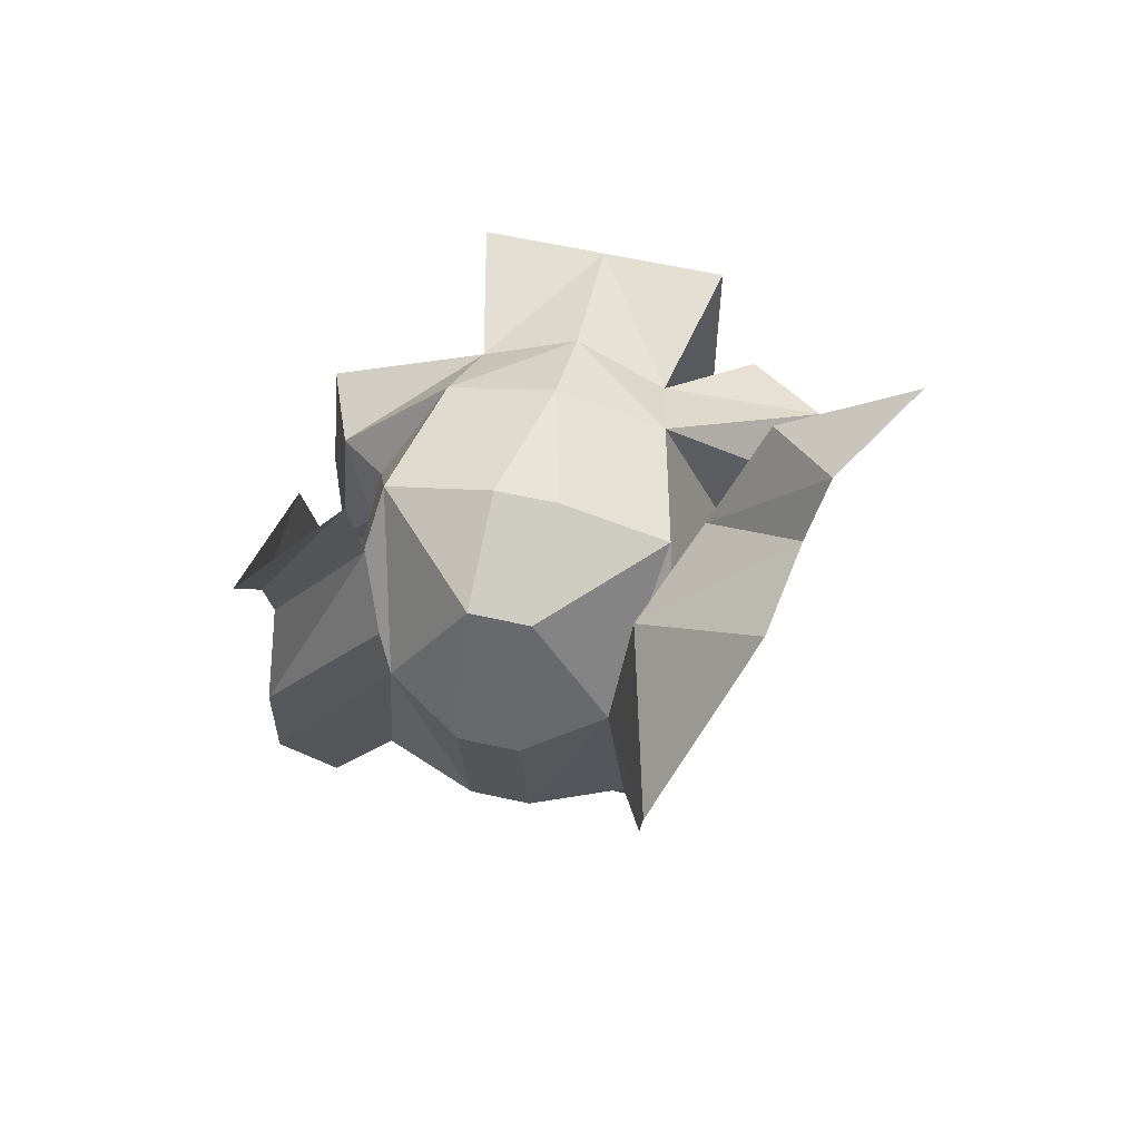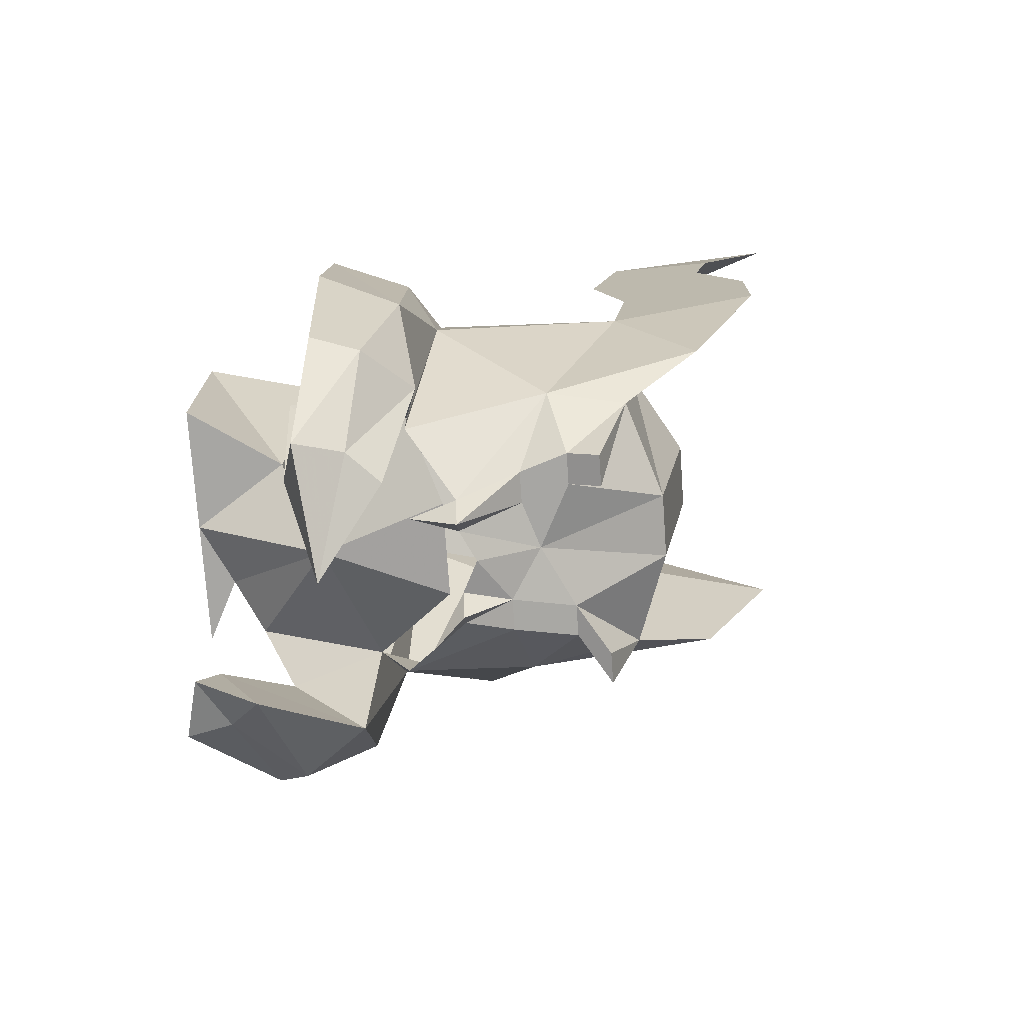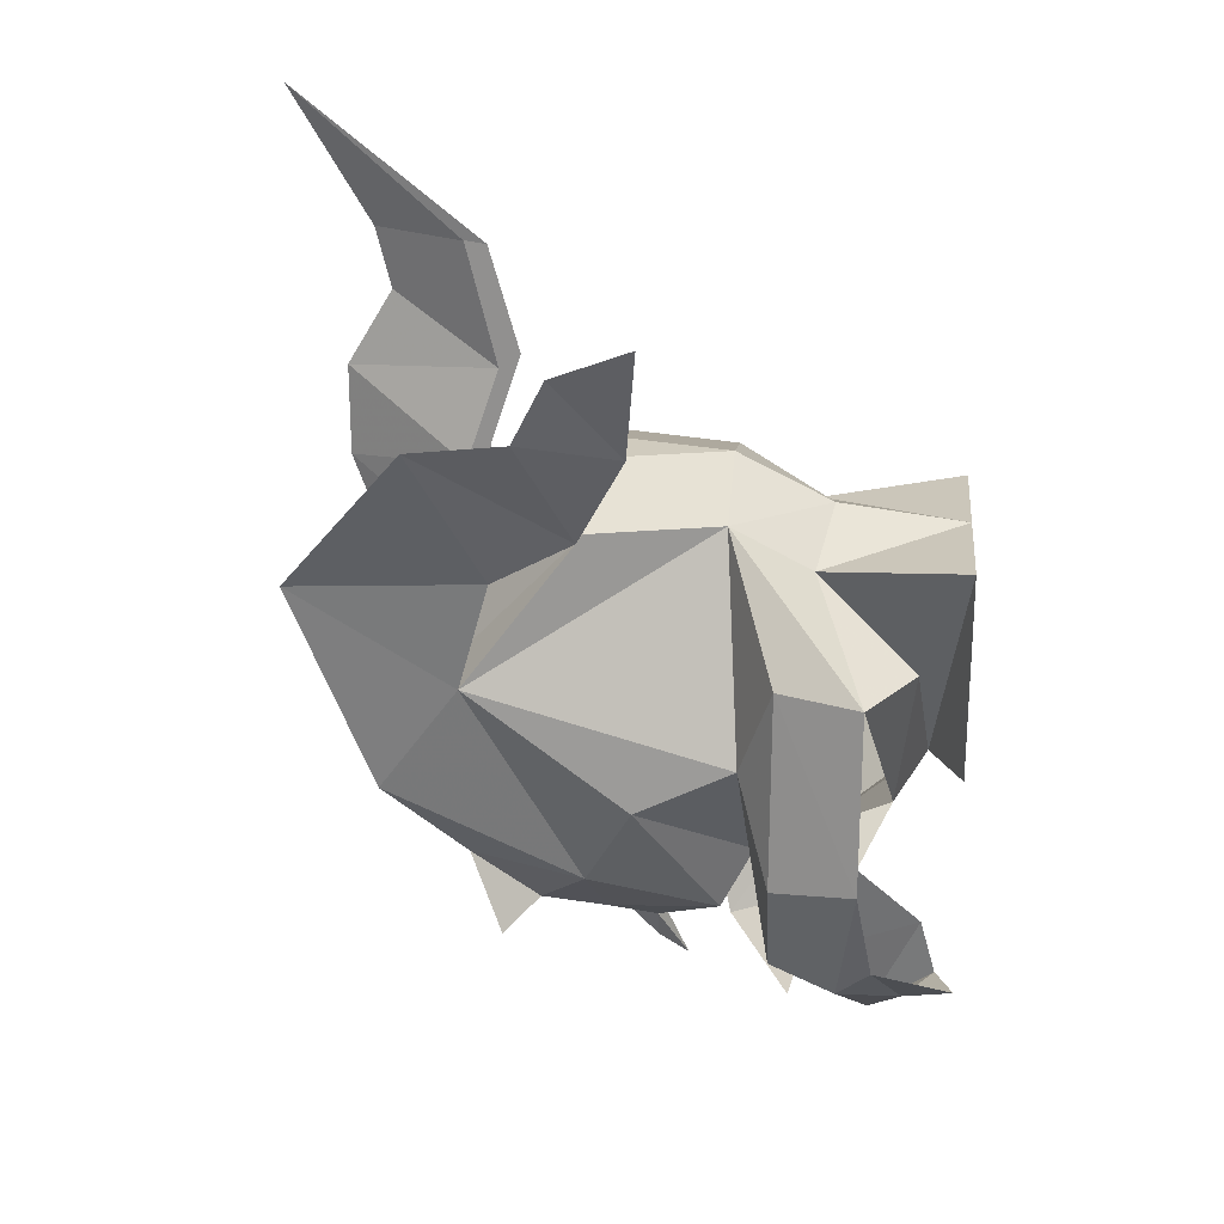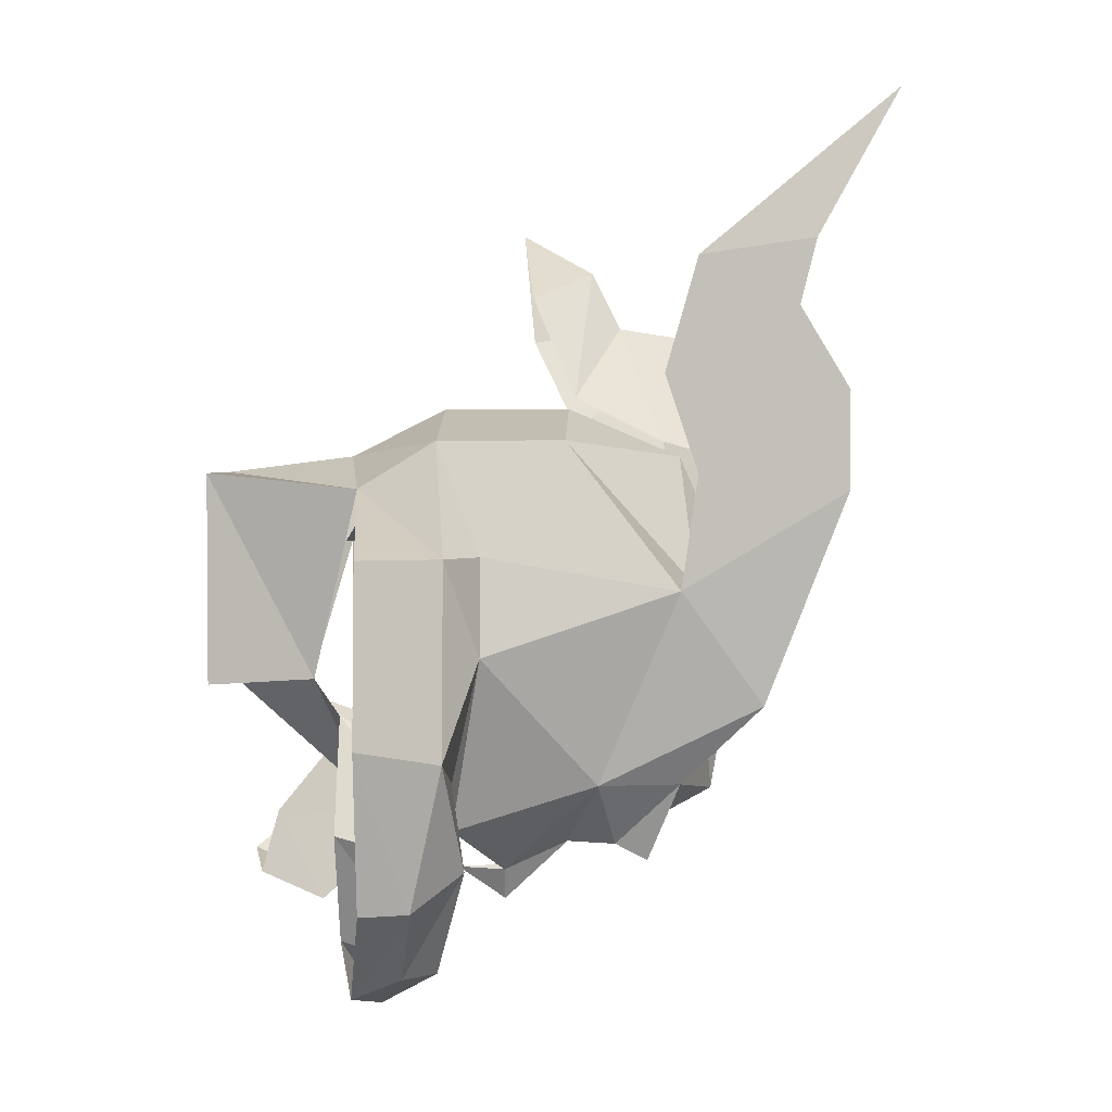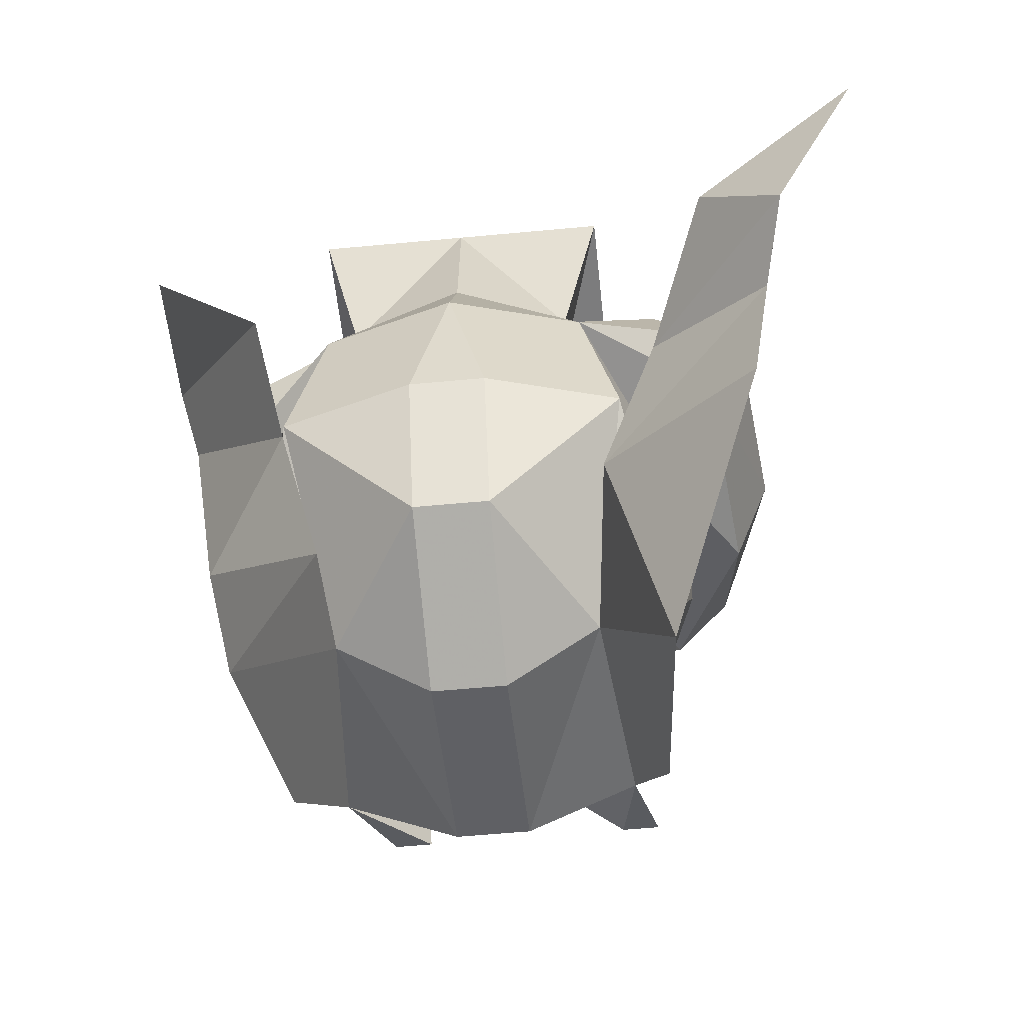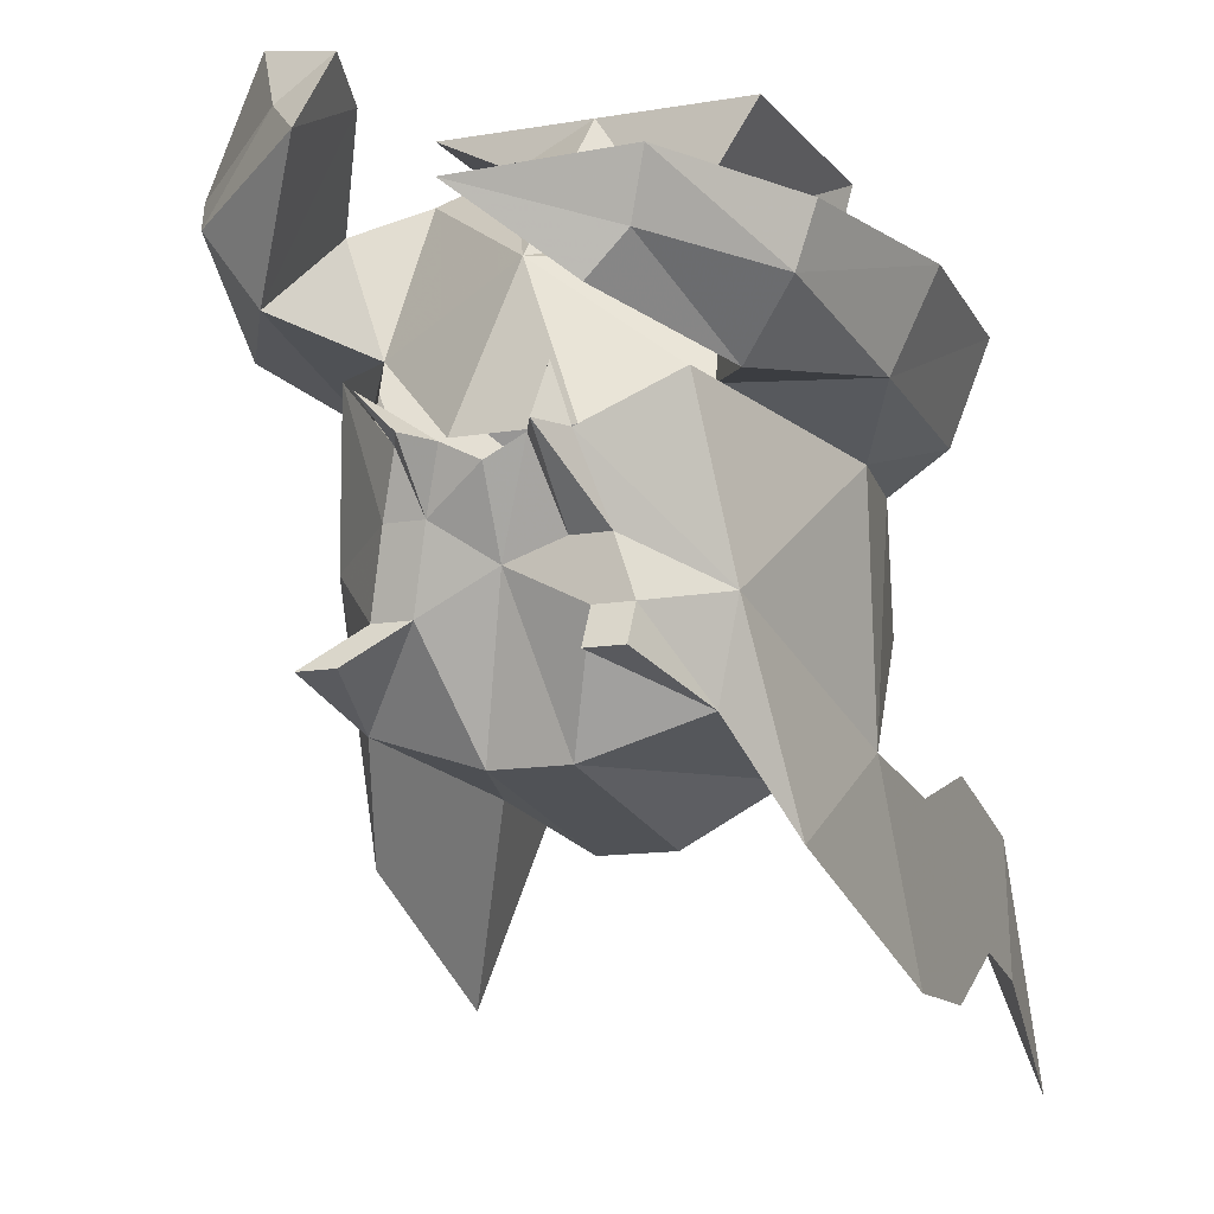
<metadata>
{"format":"obj","ext":"obj","renderer":"f3d","projection":"perspective","resolution":1024,"background":"white","views":[{"elev":59.8,"azim":12.9,"up":"+Z"},{"elev":-74.2,"azim":-86.0,"up":"+Z"},{"elev":23.4,"azim":95.4,"up":"+Z"},{"elev":2.5,"azim":-87.8,"up":"+Z"},{"elev":-54.5,"azim":5.8,"up":"+Y"},{"elev":-12.4,"azim":-157.6,"up":"+Y"}]}
</metadata>
<code>
v -0.04688 -0.1953 -0.125
v -0.0625 -0.2266 -0.09375
v -0.07031 -0.1875 -0.09375
v -0.03906 -0.1719 -0.125
v -0.02344 -0.1719 -0.125
v -0.03125 -0.1953 -0.125
v -0.03125 -0.2109 -0.1328
v -0.04688 -0.2109 -0.1328
v -0.01562 -0.2422 -0.1016
v -0.05469 -0.2344 0
v -0.07812 -0.2656 -0.05469
v -0.08594 -0.2266 0
v -0.09375 -0.1328 -0.03125
v -0.0625 -0.1172 -0.1172
v -0.03125 -0.1406 -0.1406
v -0.02344 -0.1406 -0.1562
v -0.01562 -0.1406 -0.1406
v 0 -0.1797 -0.125
v 0 -0.2422 -0.1016
v -0.01562 -0.2578 -0.007812
v -0.01562 -0.2266 0.0625
v -0.07031 -0.1719 0.07031
v -0.08594 -0.1328 0.01562
v -0.1094 -0.1172 0.01562
v -0.1172 -0.1172 -0.07812
v -0.0625 -0.1172 -0.09375
v 0 -0.1484 -0.1406
v 0.02344 -0.1641 -0.1328
v 0.03125 -0.1953 -0.125
v 0.01562 -0.2422 -0.1016
v 0 -0.2578 -0.007812
v 0 -0.2266 0.0625
v -0.01562 -0.1719 0.08594
v 0 -0.1094 0.08594
v -0.05469 -0.1094 0.07031
v -0.04688 -0.07031 0.04688
v -0.125 -0.07812 0.01562
v -0.1328 -0.07812 -0.07031
v -0.1094 -0.1016 -0.1484
v -0.08594 -0.125 -0.1328
v -0.05469 -0.0625 -0.0625
v 0 -0.07031 -0.1094
v -0.02344 -0.1328 -0.1172
v 0 -0.1328 -0.1172
v 0.02344 -0.1328 -0.1172
v 0.0625 -0.09375 -0.08594
v 0.05469 -0.03125 -0.0625
v 0.07812 -0.04688 -0.08594
v 0.08594 -0.08594 -0.1328
v 0.09375 -0.1016 -0.03125
v 0.09375 -0.1484 -0.05469
v 0.0625 -0.1094 -0.1172
v 0.07031 -0.1719 -0.1016
v 0.03906 -0.1641 -0.1328
v 0.03125 -0.1406 -0.1406
v 0.02344 -0.1406 -0.1562
v 0.03906 -0.125 -0.1562
v 0.01562 -0.1406 -0.1406
v 0 -0.0625 0.0625
v 0 0 0.05469
v -0.0625 0 0.05469
v -0.03125 -0.04688 -0.04688
v -0.0625 0 -0.04688
v 0 0 -0.04688
v -0.08594 -0.3047 0.04688
v -0.05469 -0.2422 0.05469
v -0.08594 -0.3047 0.09375
v -0.07812 -0.0625 -0.1172
v -0.05469 -0.1094 -0.1875
v -0.05469 -0.0625 -0.1719
v -0.01562 -0.07812 -0.2109
v -0.07812 -0.07031 -0.1953
v -0.07031 -0.09375 -0.1875
v -0.1172 -0.07812 -0.1484
v -0.02344 -0.1172 -0.1406
v 0 -0.1719 0.08594
v 0.01562 -0.1719 0.08594
v 0.05469 -0.1094 0.07031
v 0.04688 -0.07031 0.04688
v 0.0625 0 0.05469
v 0.03125 -0.01562 -0.04688
v 0.0625 0 -0.04688
v 0.08594 -0.02344 0.01562
v 0.125 -0.04688 0.01562
v 0.1094 -0.08594 0.01562
v 0.1328 -0.04688 -0.07031
v 0.1172 -0.08594 -0.07812
v 0.1094 -0.05469 -0.1328
v 0.1172 -0.03906 -0.1172
v 0.07031 -0.02344 -0.1562
v 0.07812 0 -0.1484
v 0.04688 -0.007812 -0.1562
v 0.05469 -0.03906 -0.1719
v 0.05469 -0.01562 -0.125
v -0.08594 -0.2344 0.05469
v -0.08594 -0.2812 0.1328
v -0.08594 -0.2188 0.1016
v -0.08594 -0.2891 0.1641
v -0.08594 -0.2344 0.1562
v -0.07812 -0.3281 0.2344
v -0.0625 -0.2422 0.1641
v -0.0625 -0.2266 0.1016
v 0.04688 -0.1953 -0.125
v 0.0625 -0.2266 -0.09375
v 0.07031 -0.2109 -0.1328
v 0.05469 -0.2344 0
v 0.01562 -0.2578 -0.007812
v 0.01562 -0.2266 0.0625
v 0.07031 -0.1719 0.07031
v 0.08594 -0.2266 0
v 0.07812 -0.2656 -0.05469
v 0.08594 -0.3047 0.04688
v 0.0625 -0.2188 0.07031
v 0.125 -0.2422 0.125
v 0.1328 -0.1953 0.1328
v 0.08594 -0.1719 0.09375
v 0.1406 -0.1797 0.1641
v 0.1094 -0.1484 0.1484
v 0.1719 -0.1406 0.1875
v 0.125 -0.1484 0.125
v 0.1016 -0.1719 0.07812
v 0.09375 -0.2109 0.05469
v 0.05469 -0.2109 -0.1328
f 1 2 3
f 2 6 9
f 2 9 10
f 2 10 11
f 2 11 3
f 3 11 12
f 3 12 13
f 3 13 14
f 3 14 15
f 3 15 4
f 5 17 18
f 6 18 9
f 9 20 10
f 10 20 21
f 10 21 22
f 10 22 12
f 12 22 23
f 12 23 13
f 13 26 14
f 18 17 27
f 21 33 22
f 22 33 34
f 22 34 35
f 22 35 23
f 26 41 42
f 26 42 43
f 43 42 44
f 34 59 35
f 35 59 36
f 36 59 60
f 36 60 61
f 36 61 62
f 62 61 63
f 62 63 64
f 62 64 42
f 62 42 41
f 65 11 10
f 65 10 66
f 65 66 67
f 65 67 12
f 65 12 11
f 12 67 95
f 95 67 96
f 95 96 97
f 97 96 98
f 97 98 99
f 99 98 100
f 100 98 101
f 101 98 96
f 101 96 102
f 102 96 67
f 102 67 66
f 1 3 4
f 1 4 5
f 1 5 6
f 5 18 6
f 18 28 29
f 103 29 54
f 103 54 53
f 54 29 28
f 1 6 7
f 1 7 8
f 1 8 2
f 2 8 7
f 2 7 6
f 4 15 16
f 4 16 5
f 5 16 17
f 9 18 19
f 9 19 20
f 13 23 24
f 13 24 25
f 13 25 26
f 19 31 20
f 20 31 21
f 21 31 32
f 21 32 33
f 23 35 24
f 24 35 36
f 24 36 37
f 24 37 25
f 25 37 38
f 25 38 39
f 25 39 40
f 25 40 26
f 26 40 41
f 41 40 68
f 68 40 69
f 68 69 70
f 70 69 71
f 70 71 72
f 72 71 73
f 72 73 39
f 72 39 74
f 74 39 38
f 40 39 73
f 40 73 69
f 69 73 71
f 16 75 17
f 75 16 15
f 32 76 33
f 33 76 34
f 18 27 28
f 18 29 30
f 46 42 47
f 46 50 51
f 46 51 52
f 52 51 53
f 52 53 54
f 52 54 55
f 58 28 27
f 34 77 78
f 34 78 59
f 42 81 47
f 47 81 83
f 103 53 104
f 29 104 30
f 30 104 106
f 30 106 107
f 77 108 109
f 77 109 78
f 78 109 110
f 78 110 50
f 110 53 51
f 110 51 50
f 107 106 108
f 108 106 109
f 109 106 110
f 18 30 19
f 19 30 31
f 46 47 48
f 46 48 49
f 46 49 50
f 55 54 28
f 55 28 56
f 55 56 57
f 57 56 58
f 58 56 28
f 34 76 77
f 47 83 84
f 84 83 79
f 84 79 78
f 84 78 85
f 84 85 86
f 86 85 87
f 86 87 88
f 86 88 89
f 89 88 90
f 89 90 91
f 91 90 92
f 92 90 93
f 92 93 94
f 94 93 49
f 94 49 48
f 103 104 105
f 103 105 29
f 30 107 31
f 31 107 32
f 32 107 108
f 32 108 76
f 76 108 77
f 78 50 85
f 85 50 87
f 87 50 49
f 87 49 88
f 88 49 93
f 88 93 90
f 105 104 123
f 105 123 29
f 29 123 104
f 44 42 45
f 45 42 46
f 59 78 79
f 59 79 60
f 60 79 80
f 80 79 81
f 80 81 82
f 82 81 64
f 64 81 42
f 106 104 111
f 106 111 112
f 106 112 113
f 113 112 114
f 113 114 115
f 113 115 116
f 116 115 117
f 116 117 118
f 118 117 119
f 119 117 120
f 120 117 115
f 120 115 121
f 121 115 114
f 121 114 122
f 122 114 112
f 122 112 110
f 110 112 111
f 110 111 53
f 53 111 104

</code>
